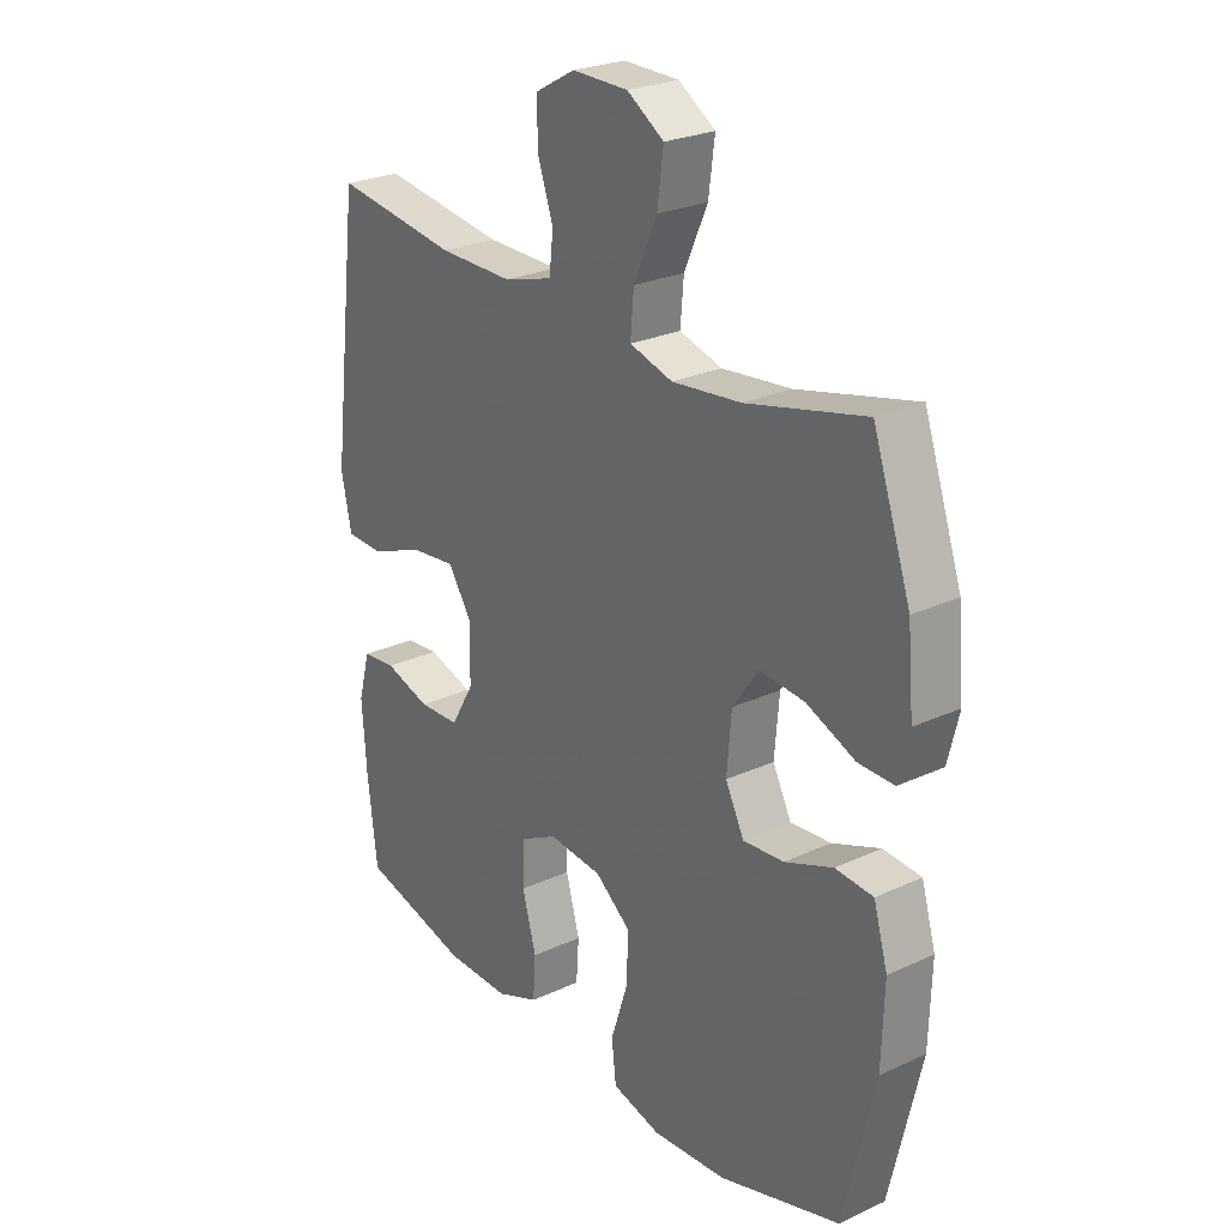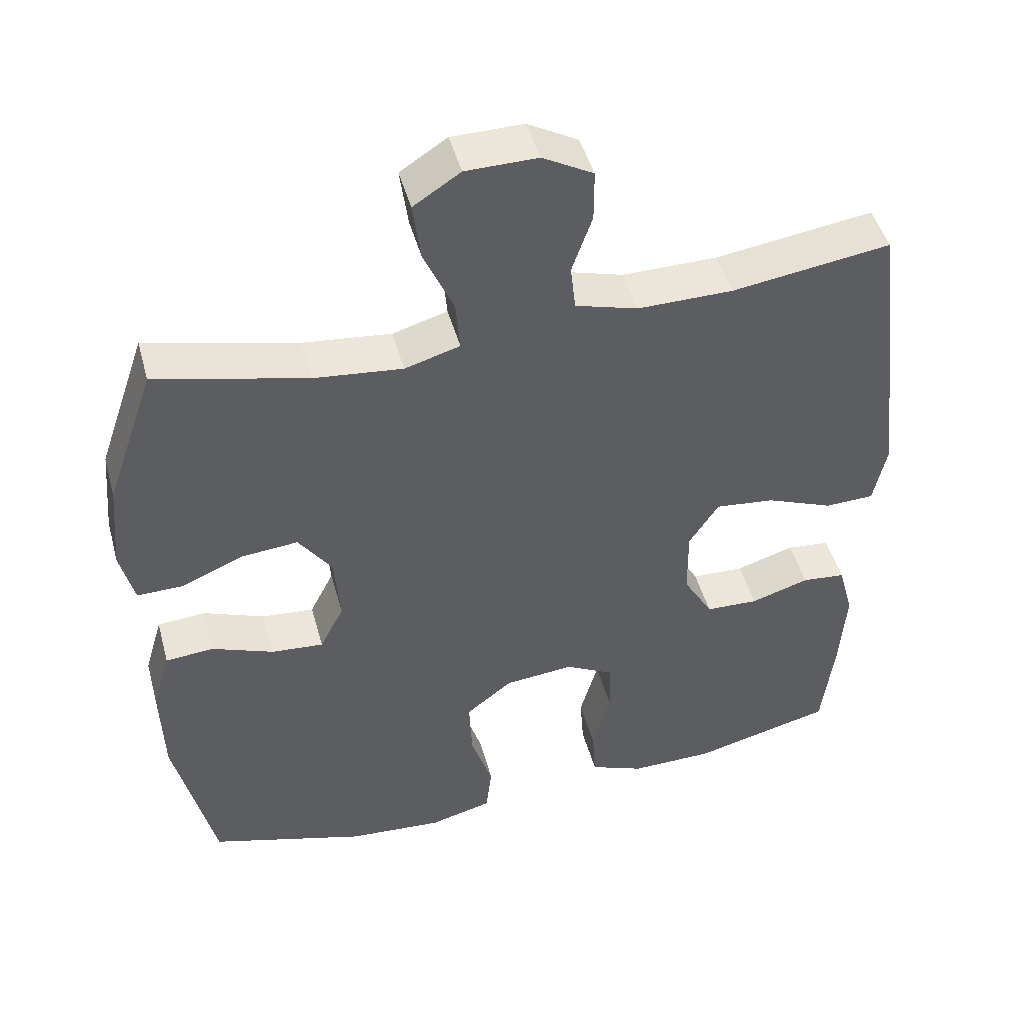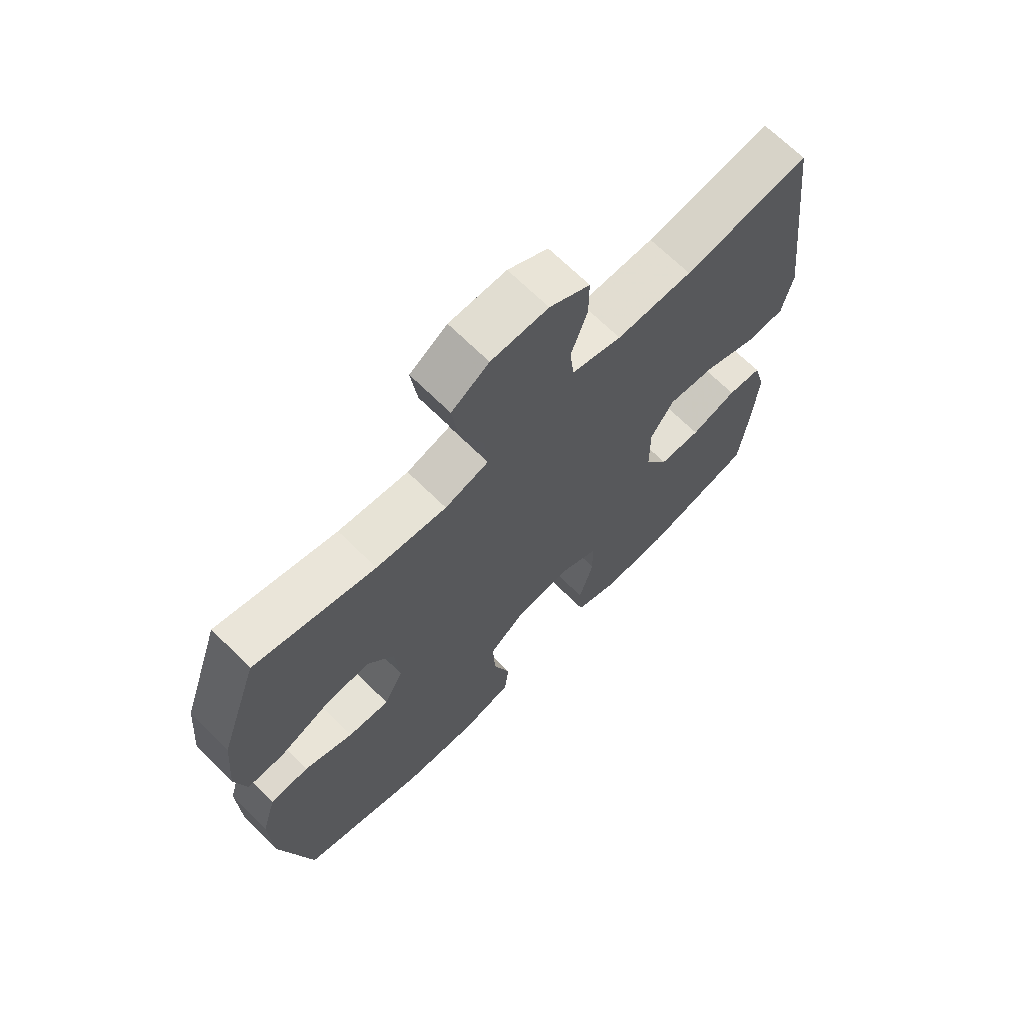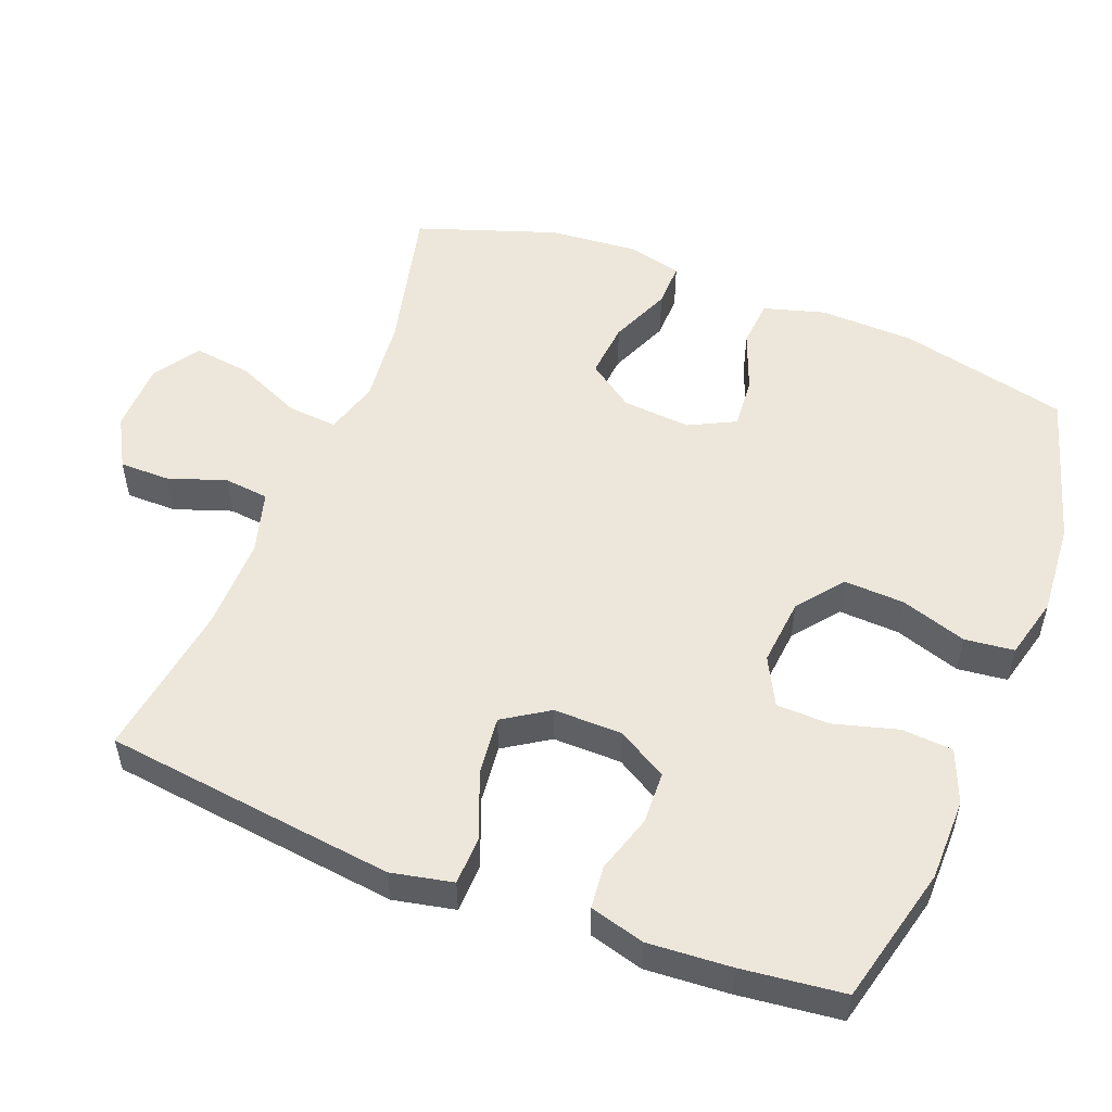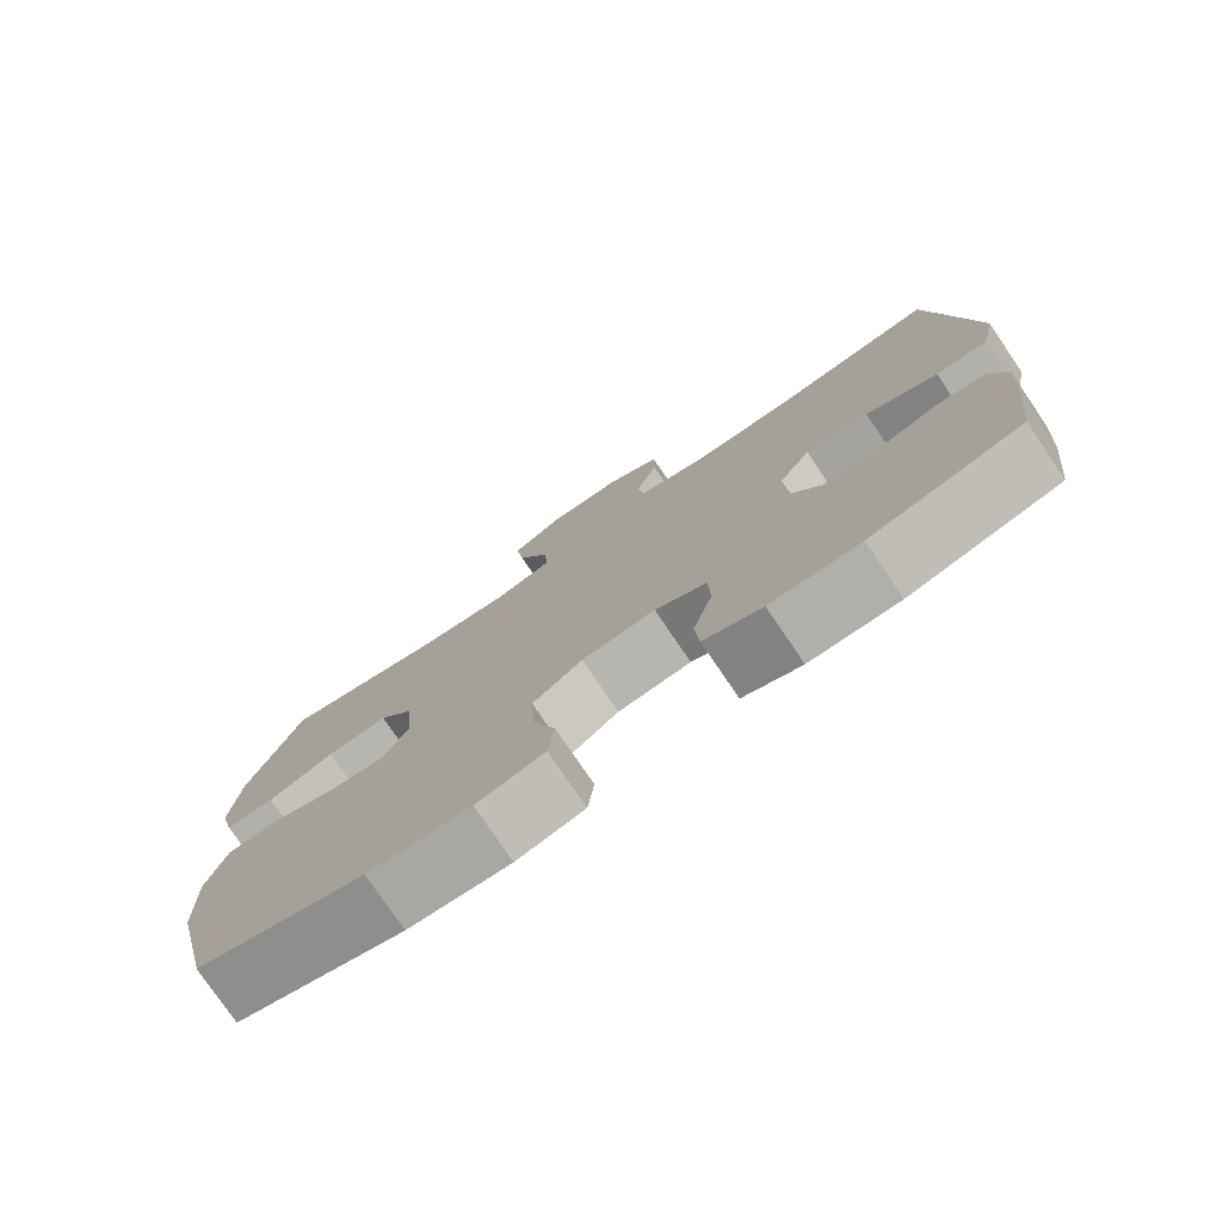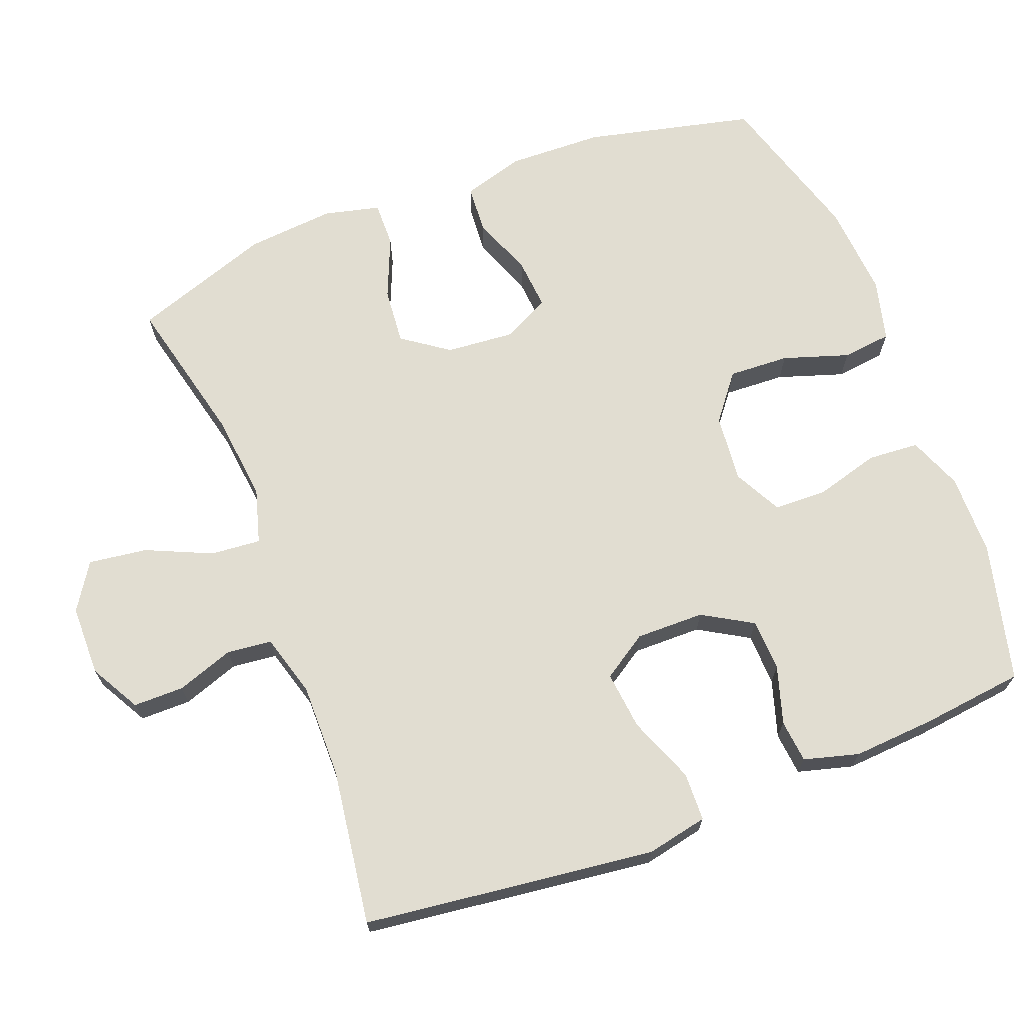
<metadata>
{"format":"obj","ext":"obj","renderer":"f3d","projection":"perspective","resolution":1024,"background":"white","views":[{"elev":25.5,"azim":-126.5,"up":"+Z"},{"elev":46.7,"azim":-15.1,"up":"+Z"},{"elev":68.2,"azim":-45.2,"up":"+Z"},{"elev":52.8,"azim":111.4,"up":"+Y"},{"elev":-77.6,"azim":34.2,"up":"+Z"},{"elev":68.8,"azim":69.0,"up":"+Y"}]}
</metadata>
<code>
v -0.5 0.07 0.5
v -0.291 0.07 0.45
v -0.169 0.07 0.437
v -0.093 0.07 0.459
v -0.099 0.07 0.529
v -0.14 0.07 0.621
v -0.151 0.07 0.703
v -0.086 0.07 0.745
v 0.013 0.07 0.746
v 0.083 0.07 0.707
v 0.083 0.07 0.636
v 0.055 0.07 0.556
v 0.062 0.07 0.493
v 0.149 0.07 0.468
v 0.281 0.07 0.469
v 0.5 0.07 0.5
v 0.534 0.07 0.224
v 0.55 0.07 0.091
v 0.532 0.07 0.005
v 0.464 0.07 0.003
v 0.371 0.07 0.04
v 0.289 0.07 0.049
v 0.248 0.07 -0.014
v 0.249 0.07 -0.11
v 0.29 0.07 -0.18
v 0.363 0.07 -0.183
v 0.444 0.07 -0.158
v 0.504 0.07 -0.164
v 0.525 0.07 -0.241
v 0.517 0.07 -0.357
v 0.5 0.07 -0.5
v 0.306 0.07 -0.548
v 0.191 0.07 -0.549
v 0.116 0.07 -0.519
v 0.111 0.07 -0.447
v 0.136 0.07 -0.358
v 0.134 0.07 -0.283
v 0.067 0.07 -0.248
v -0.028 0.07 -0.257
v -0.092 0.07 -0.307
v -0.088 0.07 -0.392
v -0.058 0.07 -0.484
v -0.066 0.07 -0.553
v -0.153 0.07 -0.575
v -0.284 0.07 -0.565
v -0.5 0.07 -0.5
v -0.555 0.07 -0.263
v -0.559 0.07 -0.13
v -0.534 0.07 -0.044
v -0.467 0.07 -0.039
v -0.382 0.07 -0.072
v -0.31 0.07 -0.078
v -0.277 0.07 -0.013
v -0.285 0.07 0.083
v -0.331 0.07 0.148
v -0.41 0.07 0.141
v -0.496 0.07 0.105
v -0.559 0.07 0.104
v -0.578 0.07 0.182
v -0.567 0.07 0.306
v -0.5 0 0.5
v -0.291 0 0.45
v -0.169 0 0.437
v -0.093 0 0.459
v -0.099 0 0.529
v -0.14 0 0.621
v -0.151 0 0.703
v -0.086 0 0.745
v 0.013 0 0.746
v 0.083 0 0.707
v 0.083 0 0.636
v 0.055 0 0.556
v 0.062 0 0.493
v 0.149 0 0.468
v 0.281 0 0.469
v 0.5 0 0.5
v 0.534 0 0.224
v 0.55 0 0.091
v 0.532 0 0.005
v 0.464 0 0.003
v 0.371 0 0.04
v 0.289 0 0.049
v 0.248 0 -0.014
v 0.249 0 -0.11
v 0.29 0 -0.18
v 0.363 0 -0.183
v 0.444 0 -0.158
v 0.504 0 -0.164
v 0.525 0 -0.241
v 0.517 0 -0.357
v 0.5 0 -0.5
v 0.306 0 -0.548
v 0.191 0 -0.549
v 0.116 0 -0.519
v 0.111 0 -0.447
v 0.136 0 -0.358
v 0.134 0 -0.283
v 0.067 0 -0.248
v -0.028 0 -0.257
v -0.092 0 -0.307
v -0.088 0 -0.392
v -0.058 0 -0.484
v -0.066 0 -0.553
v -0.153 0 -0.575
v -0.284 0 -0.565
v -0.5 0 -0.5
v -0.555 0 -0.263
v -0.559 0 -0.13
v -0.534 0 -0.044
v -0.467 0 -0.039
v -0.382 0 -0.072
v -0.31 0 -0.078
v -0.277 0 -0.013
v -0.285 0 0.083
v -0.331 0 0.148
v -0.41 0 0.141
v -0.496 0 0.105
v -0.559 0 0.104
v -0.578 0 0.182
v -0.567 0 0.306
f 59 60 1 2
f 56 57 58 59
f 55 56 59 2
f 54 55 2 3
f 53 54 3 4
f 48 49 50 51
f 48 51 52
f 47 48 52
f 46 47 52
f 45 46 52 53
f 41 42 43 44
f 40 41 44 45
f 33 34 35 36
f 33 36 37
f 32 33 37
f 31 32 37
f 30 31 37
f 29 30 37 38
f 26 27 28 29
f 25 26 29 38
f 18 19 20 21
f 18 21 22
f 15 16 17 18
f 14 15 18 22
f 13 14 22 23
f 9 10 11 12
f 9 12 13
f 8 9 13
f 5 6 7 8
f 4 5 8 13
f 40 45 53 4
f 24 25 38 39
f 13 23 24 39
f 4 13 39 40
f 62 61 120 119
f 119 118 117 116
f 62 119 116 115
f 63 62 115 114
f 64 63 114 113
f 111 110 109 108
f 112 111 108
f 112 108 107
f 112 107 106
f 113 112 106 105
f 104 103 102 101
f 105 104 101 100
f 96 95 94 93
f 97 96 93
f 97 93 92
f 97 92 91
f 97 91 90
f 98 97 90 89
f 89 88 87 86
f 98 89 86 85
f 81 80 79 78
f 82 81 78
f 78 77 76 75
f 82 78 75 74
f 83 82 74 73
f 72 71 70 69
f 73 72 69
f 73 69 68
f 68 67 66 65
f 73 68 65 64
f 64 113 105 100
f 99 98 85 84
f 99 84 83 73
f 100 99 73 64
f 1 61 62 2
f 2 62 63 3
f 3 63 64 4
f 4 64 65 5
f 5 65 66 6
f 6 66 67 7
f 7 67 68 8
f 8 68 69 9
f 9 69 70 10
f 10 70 71 11
f 11 71 72 12
f 12 72 73 13
f 13 73 74 14
f 14 74 75 15
f 15 75 76 16
f 16 76 77 17
f 17 77 78 18
f 18 78 79 19
f 19 79 80 20
f 20 80 81 21
f 21 81 82 22
f 22 82 83 23
f 23 83 84 24
f 24 84 85 25
f 25 85 86 26
f 26 86 87 27
f 27 87 88 28
f 28 88 89 29
f 29 89 90 30
f 30 90 91 31
f 31 91 92 32
f 32 92 93 33
f 33 93 94 34
f 34 94 95 35
f 35 95 96 36
f 36 96 97 37
f 37 97 98 38
f 38 98 99 39
f 39 99 100 40
f 40 100 101 41
f 41 101 102 42
f 42 102 103 43
f 43 103 104 44
f 44 104 105 45
f 45 105 106 46
f 46 106 107 47
f 47 107 108 48
f 48 108 109 49
f 49 109 110 50
f 50 110 111 51
f 51 111 112 52
f 52 112 113 53
f 53 113 114 54
f 54 114 115 55
f 55 115 116 56
f 56 116 117 57
f 57 117 118 58
f 58 118 119 59
f 59 119 120 60
f 60 120 61 1

</code>
